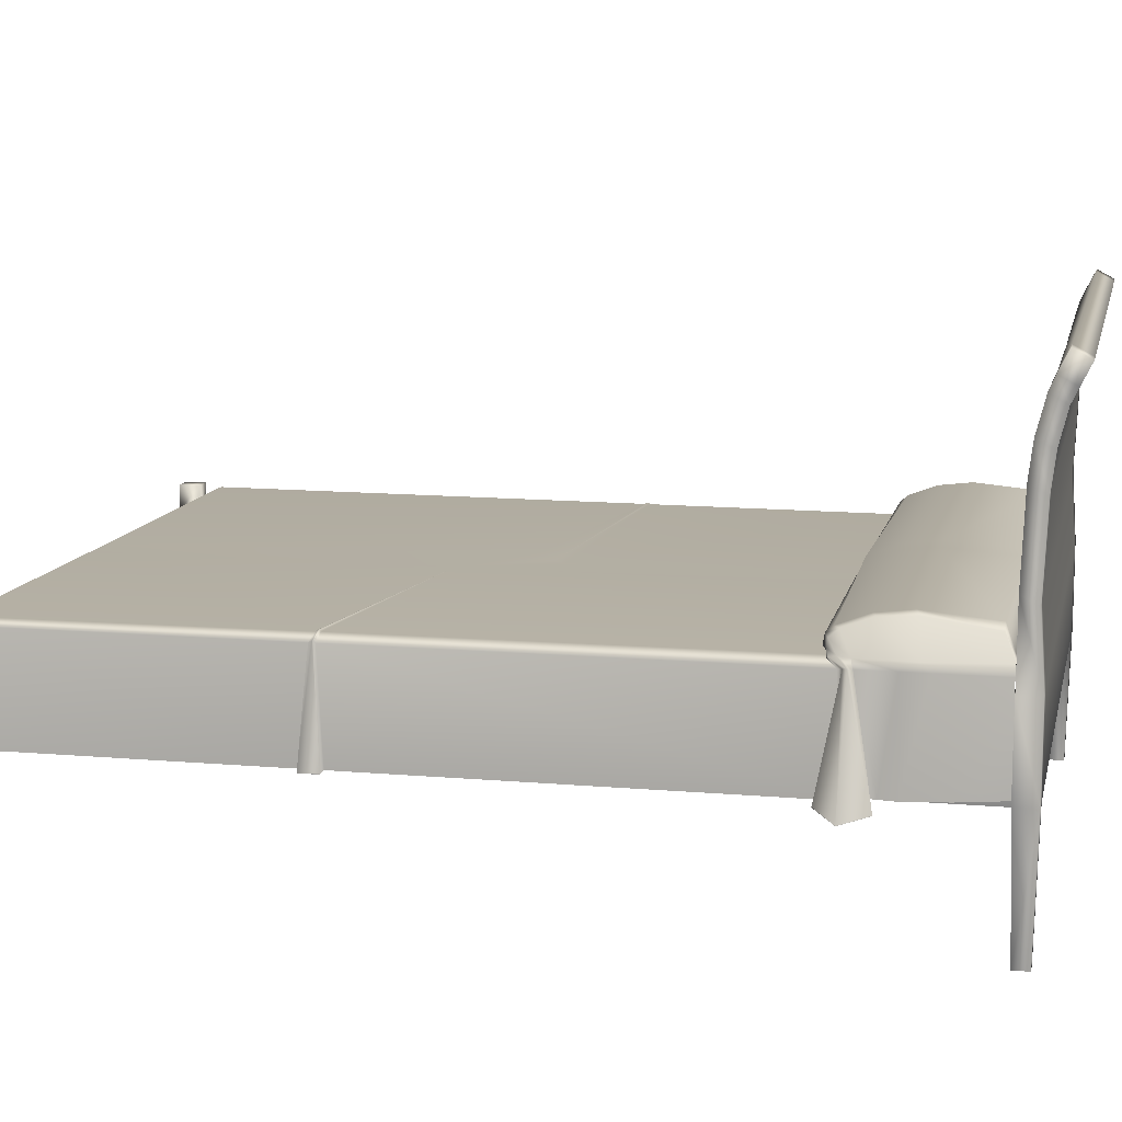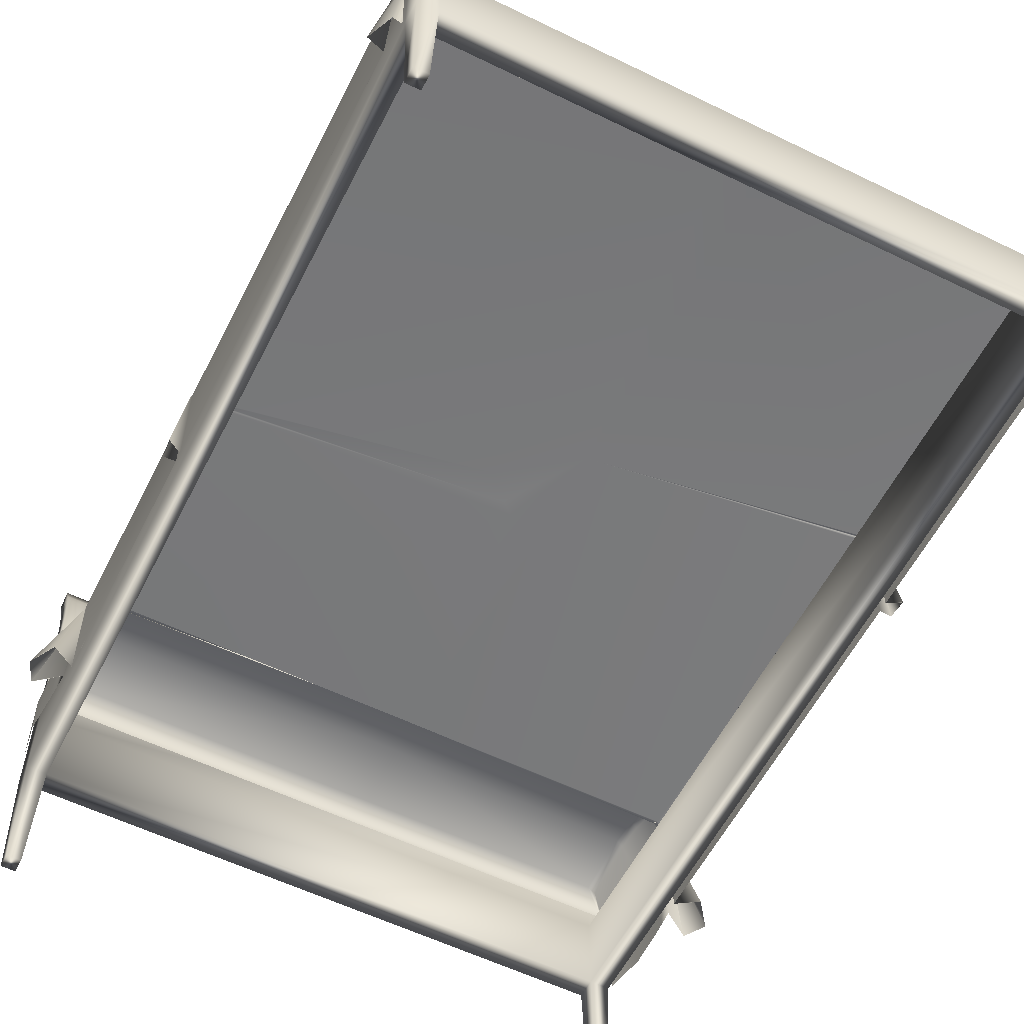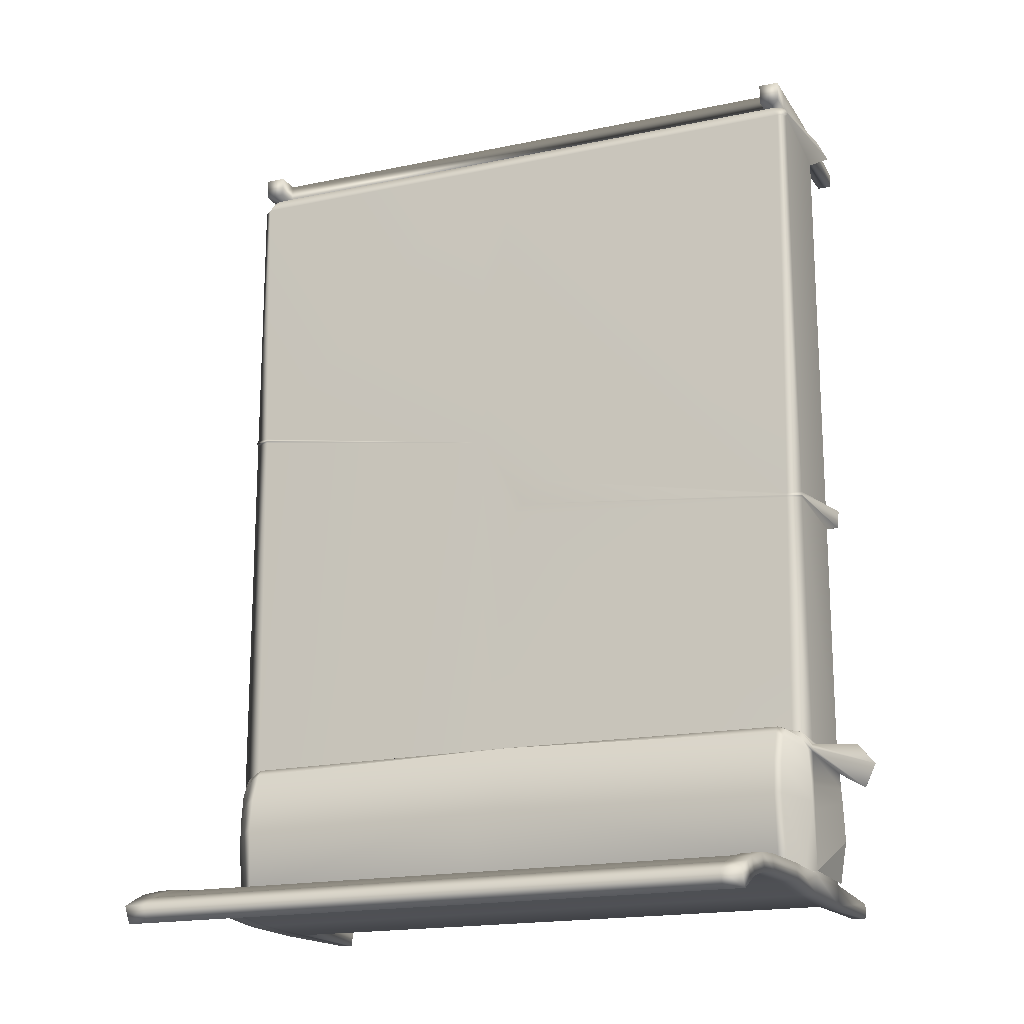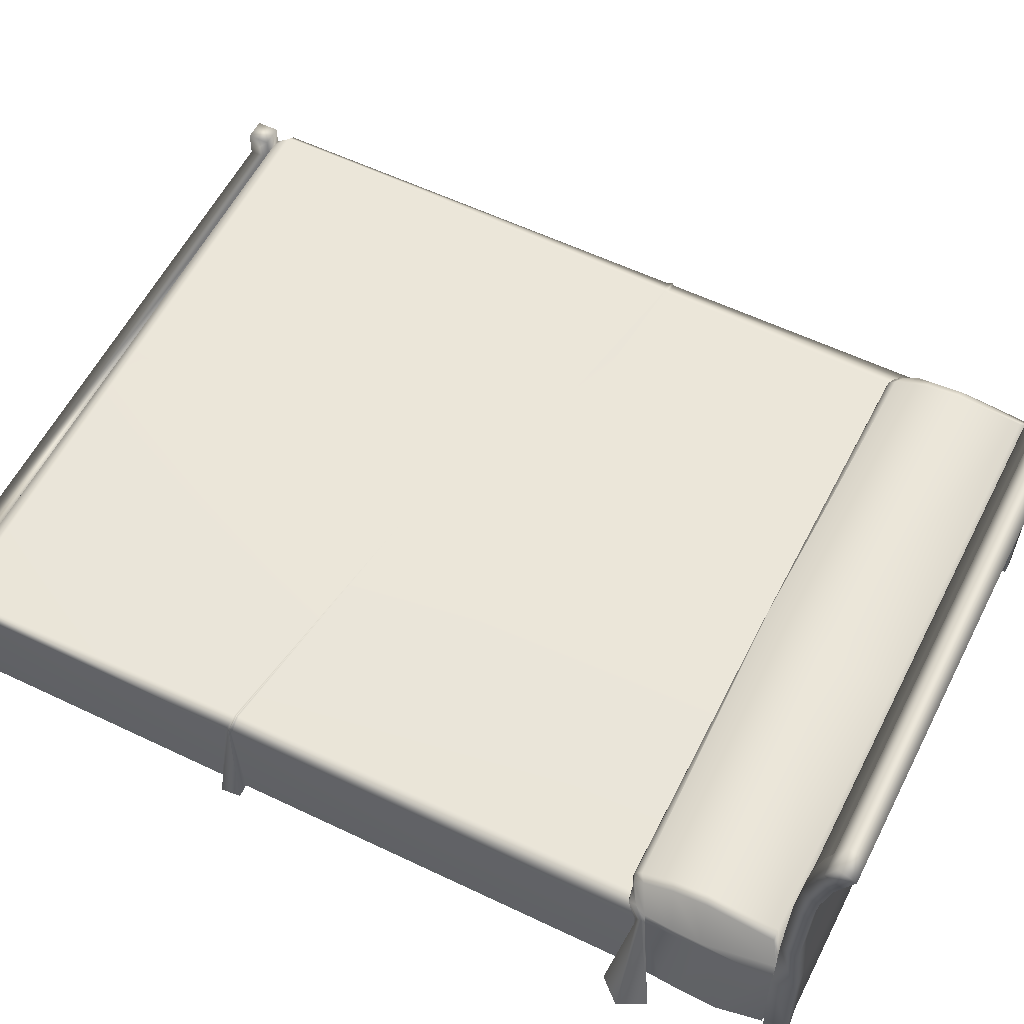
<metadata>
{"format":"obj","ext":"obj","renderer":"f3d","projection":"perspective","resolution":1024,"background":"white","views":[{"elev":11.1,"azim":102.3,"up":"+Y"},{"elev":-57.9,"azim":-26.8,"up":"+Y"},{"elev":-18.0,"azim":-157.5,"up":"+Z"},{"elev":57.1,"azim":116.6,"up":"+Y"}]}
</metadata>
<code>
g default
v -0.7777 0.3291 -0.9028
v -0.7632 0.5536 -0.7244
v -0.7682 0.325 -0.7337
v -0.7571 0.5728 -0.719
v -0.6923 0.6157 -0.681
v 0 0.6088 -0.6633
v -0.711 0.6148 -0.693
v -0.7632 0.5536 -0.722
v -0.8287 0.3109 -0.7699
v -0.7429 0.5692 -0.6769
v -0.6923 0.5799 -0.6613
v 0 0.5814 -0.6588
v -0.711 0.5786 -0.67
v -0.7632 0.5536 -0.7049
v -0.8157 0.3161 -0.662
v -0.7312 0.586 -1.004
v 0 0.5851 -1.004
v -0.7398 0.5719 -1.004
v 0 0.5719 -0.6707
v -0.711 0.5687 -0.6792
v -0.736 0.5655 -0.6736
v 0 0.6357 -0.9816
v -0.6923 0.6366 -0.9816
v -0.711 0.6226 -0.9816
v 0 0.5702 -0.6687
v -0.6923 0.5703 -0.6704
v -0.711 0.5691 -0.6729
v -0.7632 0.5536 -0.6958
v -0.7174 0.5676 -0.6697
v 0 0.5667 -0.6697
v -0.7621 0.3161 -0.6956
v -0.7505 0.5324 0.9926
v -0.754 0.3191 0.9925
v -0.7008 0.5182 0.9925
v -0.731 0.5207 0.9925
v -0.7438 0.5407 0.991
v -0.7784 0.305 1.001
v -0.756 0.519 0.9925
v -0.6976 0.4463 0.9925
v -0.8054 0.2952 0.9466
v -0.7632 0.5312 0.9736
v -0.7227 0.5502 0.9894
v -0.7632 0.5536 -1.004
v -0.7632 0.5536 0.9571
v -0.7445 0.5676 -1.004
v -0.7445 0.5676 0.9571
v 0 0.5667 -1.004
v -0.7621 0.3161 0.9266
v -0.7621 0.3334 -1.004
v -0.7632 0.5536 -1.004
v -0.7621 0.3334 -1.004
v -0.7445 0.5676 -1.004
v -0.7777 0.328 -0.9028
v -0.7621 0.3324 -1.004
v -0.7682 0.3239 -0.7337
v -0.8287 0.3099 -0.7699
v -0.8157 0.315 -0.662
v -0.7621 0.315 -0.6956
v -0.7621 0.315 0.9266
v -0.754 0.3181 0.9925
v -0.7784 0.304 1.001
v -0.8054 0.2942 0.9466
v -0.7621 0.3324 -1.004
v -0.7632 0.5536 -0.08833
v -0.7279 0.5676 -0.0878
v -0.7621 0.3161 -0.09975
v 0 0.5667 -0.04336
v -0.7621 0.315 -0.09975
v -0.7651 0.558 -0.08141
v -0.7282 0.5709 -0.08141
v -0.795 0.3161 -0.05746
v -0.03015 0.5667 -0.01672
v -0.7947 0.315 -0.05775
v -0.7632 0.5536 -0.07316
v -0.7295 0.5676 -0.07683
v -0.7621 0.3161 -0.07698
v -0.09206 0.5667 0.03836
v -0.7621 0.315 -0.07698
v -0.7651 0.558 -0.08487
v -0.7278 0.5709 -0.0846
v -0.7912 0.3161 -0.1007
v -0.791 0.315 -0.1008
v -0.7433 0.5725 -0.6925
v -0.6923 0.6006 -0.6652
v 0 0.5997 -0.6609
v -0.711 0.597 -0.6729
v -0.7632 0.5536 -0.7134
v -0.8523 0.2953 -0.7087
v -0.8523 0.2943 -0.7087
v -0.7724 0.3233 -0.8081
v -0.7632 0.5536 -0.8599
v -0.7628 0.5724 -0.8445
v -0.6923 0.651 -0.8263
v 0 0.6468 -0.8164
v -0.711 0.6443 -0.833
v -0.7724 0.3222 -0.8081
v -0.7703 0.3241 -0.7709
v -0.7632 0.5536 -0.8032
v -0.7614 0.5726 -0.7817
v -0.6923 0.6415 -0.7491
v 0 0.636 -0.7353
v -0.711 0.6377 -0.7585
v -0.7703 0.3231 -0.7709
v 0.7703 0.3231 -0.7709
v 0.711 0.6377 -0.7585
v 0.6923 0.6415 -0.7491
v 0.7614 0.5726 -0.7817
v 0.7632 0.5536 -0.8032
v 0.7703 0.3241 -0.7709
v 0.7724 0.3222 -0.8081
v 0.711 0.6443 -0.833
v 0.6923 0.651 -0.8263
v 0.7628 0.5724 -0.8445
v 0.7632 0.5536 -0.8599
v 0.7724 0.3233 -0.8081
v 0.8523 0.2943 -0.7087
v 0.8523 0.2953 -0.7087
v 0.7632 0.5536 -0.7134
v 0.711 0.597 -0.6729
v 0.6923 0.6006 -0.6652
v 0.7433 0.5725 -0.6925
v 0.791 0.315 0.2411
v 0.7912 0.3161 0.2412
v 0.7278 0.5709 0.2573
v 0.7651 0.558 0.257
v 0.7621 0.315 0.2649
v 0.7621 0.3161 0.2649
v 0.7295 0.5676 0.2651
v 0.7632 0.5536 0.2688
v 0.7947 0.315 0.2842
v 0.795 0.3161 0.2844
v 0.7282 0.5709 0.2605
v 0.7651 0.558 0.2605
v 0.7621 0.315 0.2422
v 0.7621 0.3161 0.2422
v 0.7279 0.5676 0.2541
v 0.7632 0.5536 0.2536
v 0.7621 0.3324 -1.004
v 0.8054 0.2942 0.9466
v 0.7784 0.304 1.001
v 0.754 0.3181 0.9925
v 0.7621 0.315 0.9266
v 0.7621 0.315 -0.6956
v 0.8157 0.315 -0.662
v 0.8287 0.3099 -0.7699
v 0.7682 0.3239 -0.7337
v 0.7621 0.3324 -1.004
v 0.7777 0.328 -0.9028
v 0.7445 0.5676 -1.004
v 0.7621 0.3334 -1.004
v 0.7632 0.5536 -1.004
v 0.7621 0.3334 -1.004
v 0.7621 0.3161 0.9266
v 0.7445 0.5676 0.9571
v 0.7445 0.5676 -1.004
v 0.7632 0.5536 0.9571
v 0.7632 0.5536 -1.004
v 0.7227 0.5502 0.9894
v 0.7632 0.5312 0.9736
v 0.8054 0.2952 0.9466
v 0.6976 0.4463 0.9925
v 0.756 0.519 0.9925
v 0.7784 0.305 1.001
v 0.7438 0.5407 0.991
v 0.731 0.5207 0.9925
v 0.7008 0.5182 0.9925
v 0.754 0.3191 0.9925
v 0.7505 0.5324 0.9926
v 0.7621 0.3161 -0.6956
v 0.7174 0.5676 -0.6697
v 0.7632 0.5536 -0.6958
v 0.711 0.5691 -0.6729
v 0.6923 0.5703 -0.6704
v 0.711 0.6226 -0.9816
v 0.6923 0.6366 -0.9816
v 0.736 0.5655 -0.6736
v 0.711 0.5687 -0.6792
v 0.7398 0.5719 -1.004
v 0.7312 0.586 -1.004
v 0.8157 0.3161 -0.662
v 0.7632 0.5536 -0.7049
v 0.711 0.5786 -0.67
v 0.6923 0.5799 -0.6613
v 0.7429 0.5692 -0.6769
v 0.8287 0.3109 -0.7699
v 0.7632 0.5536 -0.722
v 0.711 0.6148 -0.693
v 0.6923 0.6157 -0.681
v 0.7571 0.5728 -0.719
v 0.7682 0.325 -0.7337
v 0.7632 0.5536 -0.7244
v 0.7777 0.3291 -0.9028
v 0 0.4978 0.9925
v 0 0.4463 0.9925
v 0 0.5493 0.9894
v 0 0.5667 0.9571
v 0.08059 0.5001 0.9925
v 0.08023 0.4463 0.9925
v 0.0831 0.5494 0.9894
v 0.08562 0.5668 0.9571
v 0.07961 0.6096 -0.6653
v 0.07961 0.5812 -0.6591
v 0.08409 0.5852 -1.004
v 0.08177 0.5716 -0.6716
v 0.07961 0.6358 -0.9816
v 0.07961 0.5702 -0.6689
v 0.0825 0.5668 -0.6697
v 0.08562 0.5668 -1.004
v 0.08371 0.5668 0.1668
v 0.07961 0.5998 -0.6614
v 0.07961 0.6473 -0.8176
v 0.07961 0.6366 -0.7369
g polySurface1 bed1:Mesh
f 1 43 49
f 8 4 2
f 9 8 2 3
f 13 10 21 27
f 10 14 28 21
f 27 26 11 13
f 26 25 12 11
f 14 15 31 28
f 17 16 23 22
f 47 45 16 17
f 16 18 24 23
f 45 43 18 16
f 20 19 25 26
f 29 30 19 20
f 21 20 26 27
f 28 29 20 21
f 41 38 32
f 41 32 36
f 36 32 35
f 38 35 32
f 38 37 33
f 35 34 42 36
f 193 34 39 194
f 195 42 34 193
f 46 44 41 36
f 42 46 36
f 40 37 38 41
f 48 40 41 44
f 195 196 46 42
f 49 43 50 51
f 43 45 52 50
f 45 47 52
f 1 49 54 53
f 9 3 55 56
f 31 15 57 58
f 33 37 61 60
f 37 40 62 61
f 40 48 59 62
f 49 51 63 54
f 31 66 64 28
f 65 29 28 64
f 67 30 29 65
f 66 31 58 68
f 71 76 74 69
f 76 48 44 74
f 46 75 74 44
f 75 70 69 74
f 196 77 75 46
f 77 72 70 75
f 48 76 78 59
f 76 71 73 78
f 66 81 79 64
f 81 71 69 79
f 70 80 79 69
f 80 65 64 79
f 72 80 70
f 72 67 65 80
f 71 81 82 73
f 81 66 68 82
f 4 83 86 7
f 83 10 13 86
f 8 87 83 4
f 87 14 10 83
f 11 84 86 13
f 84 5 7 86
f 12 85 84 11
f 85 6 5 84
f 14 87 88 15
f 87 8 9 88
f 15 88 89 57
f 88 9 56 89
f 1 90 91 43
f 92 18 43 91
f 18 92 95 24
f 93 23 24 95
f 94 22 23 93
f 90 1 53 96
f 90 97 98 91
f 97 3 2 98
f 4 99 98 2
f 99 92 91 98
f 92 99 102 95
f 99 4 7 102
f 5 100 102 7
f 100 93 95 102
f 6 101 100 5
f 101 94 93 100
f 3 97 103 55
f 97 90 96 103
f 109 104 110 115
f 190 146 104 109
f 106 105 111 112
f 188 187 105 106
f 107 105 187 189
f 113 111 105 107
f 107 108 114 113
f 189 191 108 107
f 109 108 191 190
f 115 114 108 109
f 115 110 148 192
f 112 111 174 175
f 178 174 111 113
f 113 114 157 178
f 192 157 114 115
f 117 116 145 185
f 180 144 116 117
f 118 117 185 186
f 181 180 117 118
f 120 119 187 188
f 183 182 119 120
f 118 121 184 181
f 186 189 121 118
f 121 119 182 184
f 189 187 119 121
f 123 122 134 135
f 131 130 122 123
f 124 125 137 136
f 132 133 125 124
f 123 125 133 131
f 135 137 125 123
f 127 126 130 131
f 153 142 126 127
f 128 129 133 132
f 154 156 129 128
f 127 129 156 153
f 131 133 129 127
f 135 134 143 169
f 136 137 171 170
f 169 171 137 135
f 152 147 138 150
f 160 139 142 153
f 163 140 139 160
f 167 141 140 163
f 169 143 144 180
f 185 145 146 190
f 192 148 147 152
f 157 151 149 155
f 152 150 151 157
f 153 156 159 160
f 160 159 162 163
f 158 164 154
f 154 164 159 156
f 165 164 158 166
f 162 167 163
f 162 168 165
f 164 165 168
f 159 164 168
f 159 168 162
f 171 176 177 170
f 176 172 173 177
f 155 179 178 157
f 179 175 174 178
f 181 171 169 180
f 172 182 183 173
f 184 176 171 181
f 182 172 176 184
f 185 190 191 186
f 186 191 189
f 192 152 157
f 101 212 211 94
f 212 106 112 211
f 6 201 212 101
f 201 188 106 212
f 94 211 205 22
f 211 112 175 205
f 85 210 201 6
f 210 120 188 201
f 12 202 210 85
f 202 183 120 210
f 72 209 67
f 209 124 136
f 209 132 124
f 77 209 72
f 209 128 132
f 196 200 209 77
f 200 154 128 209
f 67 209 207 30
f 209 136 170 207
f 47 208 149
f 208 155 149
f 195 199 200 196
f 199 158 154 200
f 193 197 199 195
f 197 166 158 199
f 194 198 197 193
f 198 161 166 197
f 177 204 207 170
f 204 19 30 207
f 173 206 204 177
f 206 25 19 204
f 17 203 208 47
f 203 179 155 208
f 22 205 203 17
f 205 175 179 203
f 183 202 206 173
f 202 12 25 206
g default
v 0.75 1.126 -1.079
v 0.75 0.5178 -1.004
v 0.75 0.3178 -1.004
v 0.75 0.6977 -1.005
v 0.75 0.8918 -1.013
v 0.75 0.9697 -1.022
v 0.75 1.048 -1.042
v 0.702 0.5178 -1.004
v 0.702 1.126 -1.079
v 0.702 0.3178 -1.004
v 0.702 0.6977 -1.005
v 0.702 0.8918 -1.013
v 0.702 0.9697 -1.022
v 0.702 1.048 -1.042
v 0.75 1.08 -1.056
v 0.702 1.08 -1.056
v 0.702 1.076 -1.059
v 0.702 1.044 -1.045
v 0.702 0.9677 -1.025
v 0.702 0.8913 -1.016
v 0.702 0.6985 -1.008
v 0.75 0.5178 -1.054
v 0.75 0.3178 -1.054
v 0.75 0.6774 -1.043
v 0.75 0.871 -1.052
v 0.75 0.9489 -1.061
v 0.75 1.027 -1.08
v 0.702 1.105 -1.118
v 0.75 1.105 -1.118
v 0.702 0.3178 -1.054
v 0.75 1.059 -1.096
v 0.702 0.5178 -1.054
v 0.702 0.6774 -1.043
v 0.702 0.871 -1.052
v 0.702 0.9489 -1.061
v 0.702 1.027 -1.08
v 0.702 1.059 -1.096
v -0.702 1.027 -1.08
v -0.702 1.059 -1.096
v -0.702 1.105 -1.118
v 0.7089 0.01781 -1.047
v 0.7431 0.01781 -1.047
v 0.7089 0.01781 -1.011
v 0.7431 0.01781 -1.011
v 0.702 0.3178 0.9958
v 0.702 0.5178 0.9958
v 0.75 0.3178 0.9958
v 0.75 0.5178 0.9958
v 0.7431 0.01781 1.003
v 0.7089 0.01781 1.003
v 0.7431 0.01781 1.038
v 0.7089 0.01781 1.038
v 0.702 0.5178 1.046
v 0.702 0.3178 1.046
v 0.75 0.3178 1.046
v 0.75 0.5178 1.046
v 0.75 0.5765 1.046
v 0.702 0.5765 1.046
v 0.75 0.5765 0.9958
v 0.702 0.5765 0.9958
v -0.702 0.5765 0.9958
v -0.75 0.5765 0.9958
v -0.702 0.5765 1.046
v -0.75 0.5765 1.046
v -0.75 0.5178 1.046
v -0.75 0.3178 1.046
v -0.702 0.3178 1.046
v -0.702 0.5178 1.046
v -0.7089 0.01781 1.038
v -0.7431 0.01781 1.038
v -0.7089 0.01781 1.003
v -0.7431 0.01781 1.003
v -0.75 0.5178 0.9958
v -0.75 0.3178 0.9958
v -0.702 0.5178 0.9958
v -0.702 0.3178 0.9958
v -0.7431 0.01781 -1.011
v -0.7089 0.01781 -1.011
v -0.7431 0.01781 -1.047
v -0.7089 0.01781 -1.047
v -0.702 0.9489 -1.061
v -0.702 0.871 -1.052
v -0.702 0.6774 -1.043
v -0.702 0.5178 -1.054
v -0.75 1.059 -1.096
v -0.702 0.3178 -1.054
v -0.75 1.105 -1.118
v -0.75 1.027 -1.08
v -0.75 0.9489 -1.061
v -0.75 0.871 -1.052
v -0.75 0.6774 -1.043
v -0.75 0.3178 -1.054
v -0.75 0.5178 -1.054
v -0.702 0.6985 -1.008
v -0.702 0.8913 -1.016
v -0.702 0.9677 -1.025
v -0.702 1.044 -1.045
v -0.702 1.076 -1.059
v -0.702 1.08 -1.056
v -0.75 1.08 -1.056
v -0.702 1.048 -1.042
v -0.702 0.9697 -1.022
v -0.702 0.8918 -1.013
v -0.702 0.6977 -1.005
v -0.702 0.3178 -1.004
v -0.702 1.126 -1.079
v -0.702 0.5178 -1.004
v -0.75 1.048 -1.042
v -0.75 0.9697 -1.022
v -0.75 0.8918 -1.013
v -0.75 0.6977 -1.005
v -0.75 0.3178 -1.004
v -0.75 0.5178 -1.004
v -0.75 1.126 -1.079
g bed1:Mesh polySurface2
f 220 319 317 222
f 216 223 220 214
f 223 316 319 220
f 217 224 223 216
f 218 225 224 217
f 219 226 225 218
f 227 213 221 228
f 228 226 219 227
f 318 311 228 221
f 228 311 310 229
f 226 228 229 230
f 225 226 230 231
f 224 225 231 232
f 223 224 232 233
f 316 223 233 306
f 232 307 306 233
f 231 308 307 232
f 230 309 308 231
f 310 309 230 229
f 214 215 235 234
f 216 214 234 236
f 217 216 236 237
f 218 217 237 238
f 219 218 238 239
f 221 213 241 240
f 318 221 240 252
f 222 317 298 242
f 213 227 243 241
f 227 219 239 243
f 234 235 242 244
f 236 234 244 245
f 237 236 245 246
f 238 237 246 247
f 239 238 247 248
f 241 243 249 240
f 243 239 248 249
f 244 242 298 296
f 245 244 296 295
f 246 245 295 294
f 247 246 294 293
f 248 247 293 250
f 240 249 251 252
f 249 248 250 251
f 242 235 254 253
f 222 242 253 255
f 235 215 256 254
f 215 222 255 256
f 256 255 253 254
f 220 222 257 258
f 222 215 259 257
f 214 220 258 260
f 215 214 260 259
f 261 263 264 262
f 259 261 262 257
f 267 263 261 259
f 257 262 264 266
f 266 264 263 267
f 268 265 266 267
f 260 268 267 259
f 265 270 272 258
f 260 271 269 268
f 268 269 270 265
f 258 272 271 260
f 272 270 269 271
f 287 280 265 258
f 273 274 276 275
f 287 285 274 273
f 277 280 275 276
f 285 277 276 274
f 280 287 273 275
f 287 258 257 288
f 285 286 278 277
f 288 257 266 279
f 277 278 279 280
f 280 279 266 265
f 279 278 282 281
f 288 279 281 283
f 278 286 284 282
f 286 288 283 284
f 284 283 281 282
f 324 286 285 325
f 325 285 287 319
f 317 288 286 324
f 319 287 288 317
f 289 291 292 290
f 324 289 290 317
f 304 291 289 324
f 317 290 292 298
f 298 292 291 304
f 297 251 250 300
f 299 252 251 297
f 300 250 293 301
f 301 293 294 302
f 302 294 295 303
f 303 295 296 305
f 305 296 298 304
f 312 297 300 320
f 326 299 297 312
f 318 252 299 326
f 320 300 301 321
f 321 301 302 322
f 322 302 303 323
f 323 303 305 325
f 325 305 304 324
f 316 306 307 315
f 315 307 308 314
f 314 308 309 313
f 313 309 310 311
f 311 312 320 313
f 312 311 318 326
f 320 321 314 313
f 321 322 315 314
f 322 323 316 315
f 323 325 319 316

</code>
